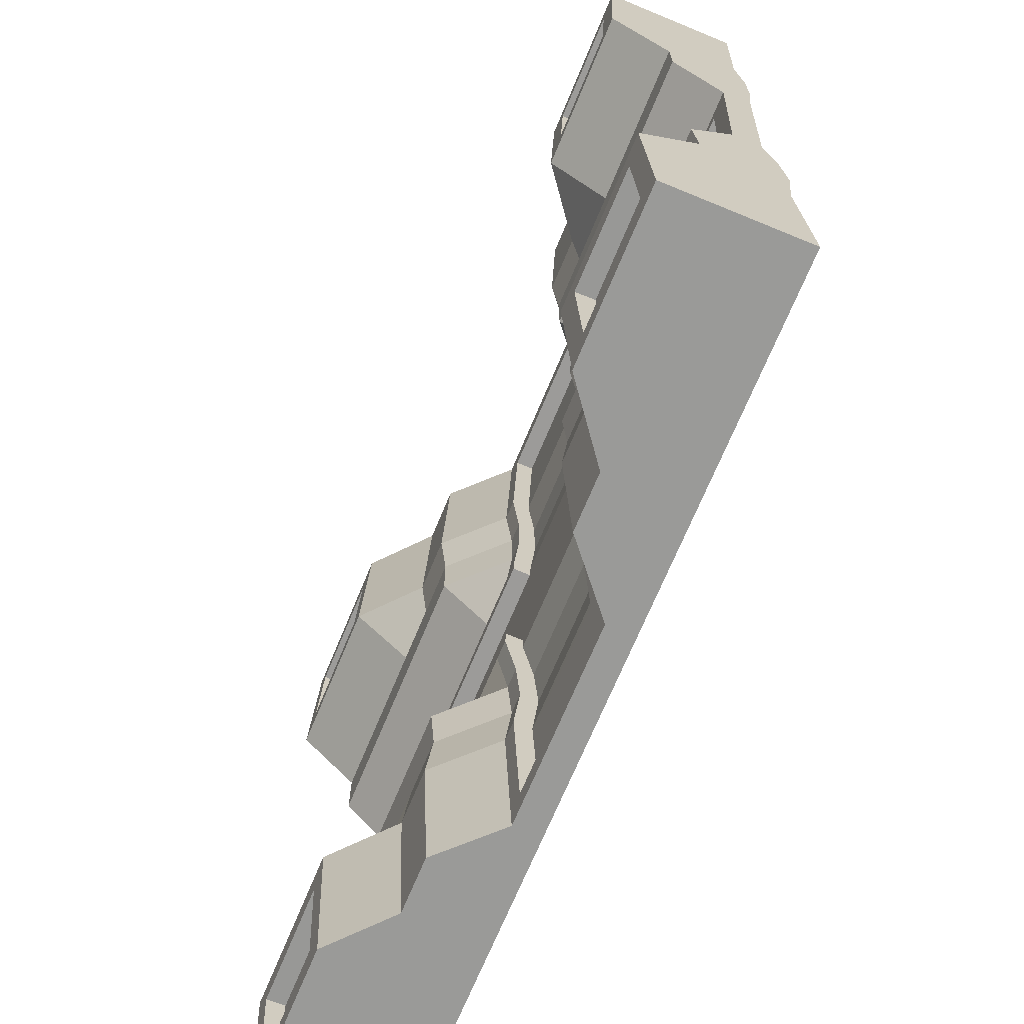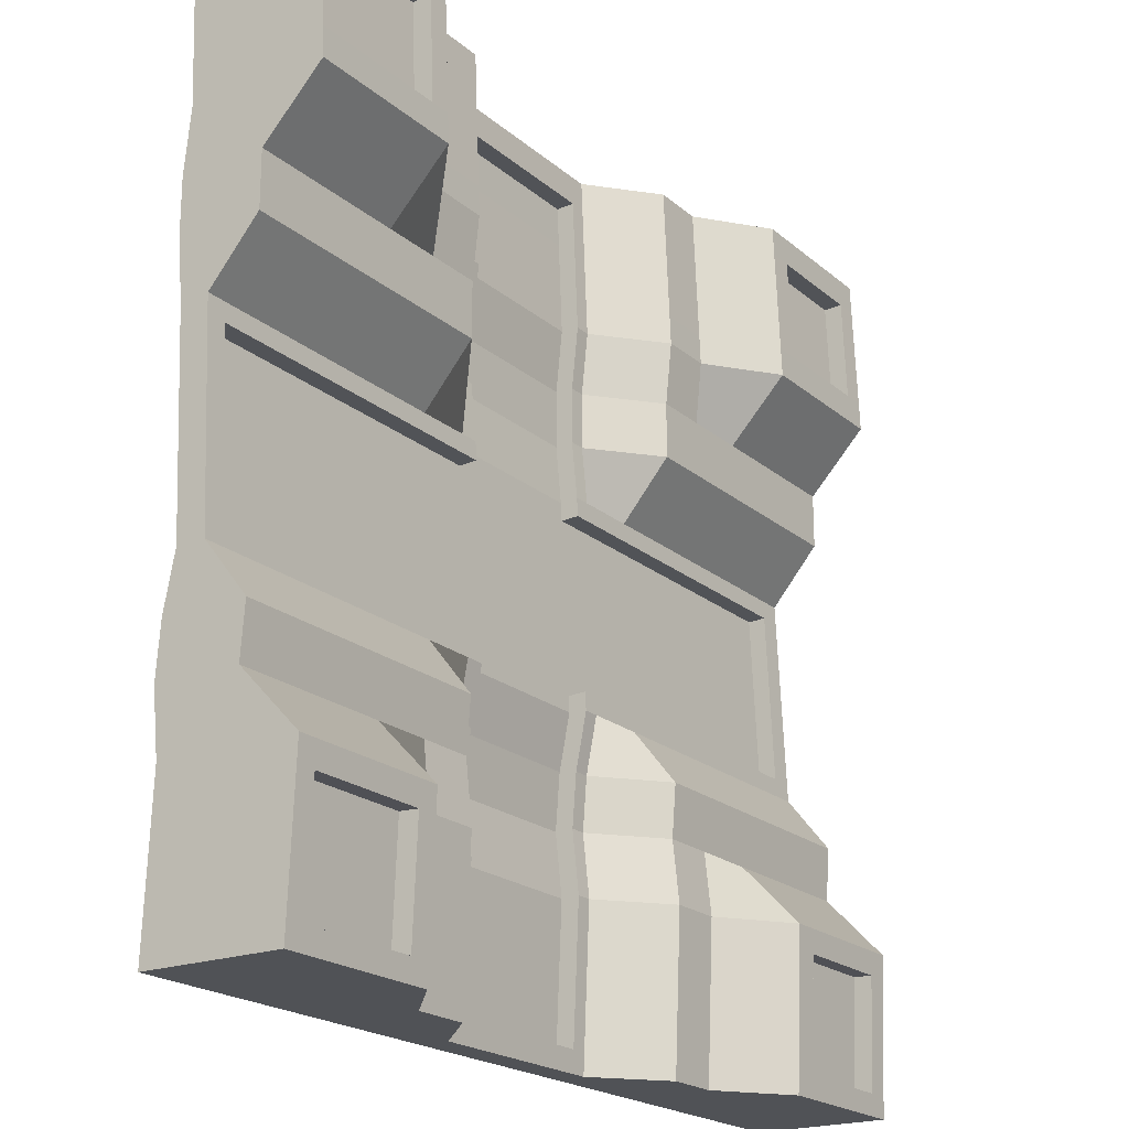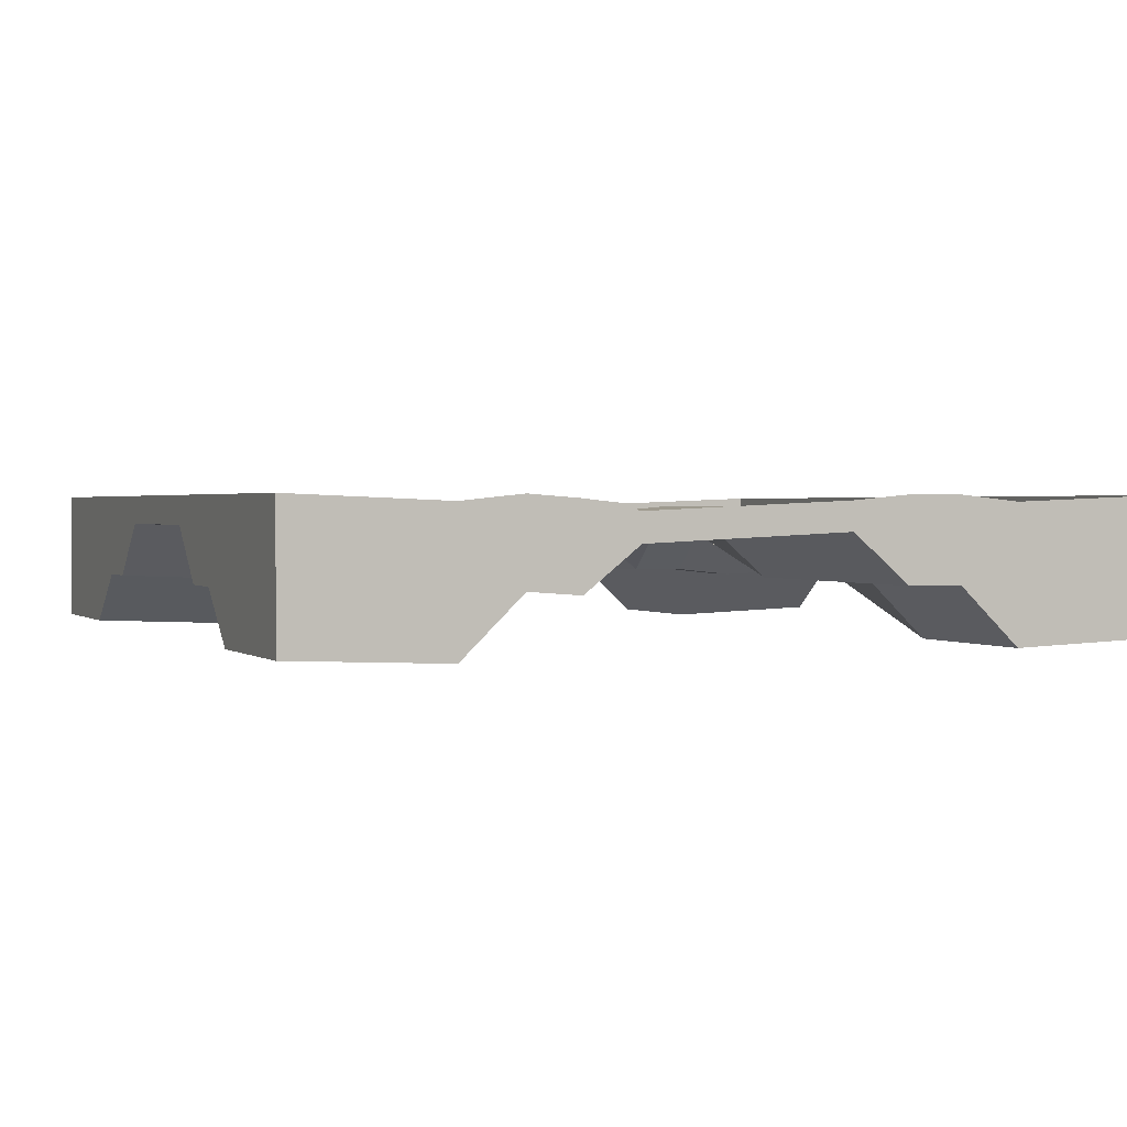
<metadata>
{"format":"obj","ext":"obj","renderer":"f3d","projection":"perspective","resolution":1024,"background":"white","views":[{"elev":-69.2,"azim":67.6,"up":"+Z"},{"elev":-20.7,"azim":-55.8,"up":"+Z"},{"elev":1.4,"azim":-112.7,"up":"+Y"}]}
</metadata>
<code>
g default
v -0.4625 0.4111 -1.712
v 0.4483 0.4111 -1.712
v 0.4483 0.406 -1.585
v -0.4625 0.406 -1.585
v -0.4625 0.4356 2.316
v -0.4625 0.4123 1.719
v 0.4483 0.4123 1.719
v 0.4483 0.4356 2.316
v -0.4625 0.3087 -1.716
v -0.4625 0.3349 -2.349
v -0.4625 0.4374 -2.345
v 0.4483 0.3349 -2.349
v 0.4483 0.3087 -1.716
v 0.4483 0.4374 -2.345
v 0.4483 0.3332 2.32
v -0.4625 0.3332 2.32
v 0.4483 0.3098 1.723
v -0.4625 0.3098 1.723
v -0.4625 0.3032 -1.581
v 0.4483 0.3032 -1.581
v -0.4625 0.4189 -0.922
v -0.4625 0.4429 -1.234
v 0.4483 0.4429 -1.234
v 0.4483 0.4189 -0.922
v 0.4483 0.3399 -1.232
v 0.4483 0.3173 -0.9359
v -0.4625 0.3173 -0.9359
v -0.4625 0.3399 -1.232
v -0.4625 0.406 1.56
v -0.4625 0.4423 1.21
v 0.4483 0.4423 1.21
v 0.4483 0.406 1.56
v 0.4483 0.3399 1.205
v 0.4483 0.3032 1.557
v -0.4625 0.3032 1.557
v -0.4625 0.3399 1.205
v -0.4625 0.4423 0.8868
v 0.4483 0.4423 0.8868
v 0.4483 0.3399 0.8916
v -0.4625 0.3399 0.8916
v -0.4625 0.4117 0.5579
v 0.4483 0.4117 0.5579
v 0.4483 0.3095 0.5649
v -0.4625 0.3095 0.5649
v -0.4625 0.3583 -0.6142
v 0.4483 0.3583 -0.6142
v 0.4483 0.2553 -0.622
v -0.4625 0.2553 -0.622
v -1.671 0.3623 -0.5241
v -1.55 0.3623 -0.5241
v -1.55 0.4071 0.4551
v -1.671 0.4071 0.4551
v -1.55 0.3047 0.4598
v -1.671 0.3047 0.4598
v -1.671 0.2601 -0.5195
v -1.55 0.2601 -0.5195
v -2.372 0.3623 -0.5241
v -2.372 0.4071 0.4551
v -2.372 0.3047 0.4598
v -2.372 0.2601 -0.5195
v -2.488 -0.2709 2.487
v -2.372 -0.2709 2.487
v -2.372 0.5008 2.487
v -2.488 0.5008 2.487
v -2.488 0.5008 -2.47
v -2.372 0.5008 -2.47
v -2.372 -0.2709 -2.47
v -2.488 -0.2709 -2.47
v -2.372 -0.2758 -2.349
v -2.488 -0.2758 -2.349
v 2.524 -0.3074 -1.581
v 2.524 -0.3018 -1.716
v 2.524 0.4698 -1.716
v 2.524 0.4643 -1.581
v -2.488 0.4959 -2.349
v -2.488 -0.3074 1.557
v -2.488 -0.3009 1.723
v -2.488 0.4708 1.723
v -2.488 0.4643 1.557
v 2.524 -0.2709 2.487
v 2.524 -0.2773 2.32
v 2.524 0.4944 2.32
v 2.524 0.5008 2.487
v -2.372 -0.3074 1.557
v -2.372 -0.3009 1.723
v -2.488 0.02899 1.205
v -2.488 0.5008 1.205
v 2.524 -0.3074 1.557
v 2.524 0.02899 1.205
v 2.524 0.5008 1.205
v 2.524 0.4643 1.557
v -2.372 0.02899 1.205
v -2.488 0.02899 0.8916
v -2.488 0.5008 0.8916
v 2.524 0.02899 0.8916
v 2.524 0.5008 0.8916
v -2.372 0.02899 0.8916
v -2.488 0.3095 0.5649
v -2.488 0.4704 0.5649
v 2.524 0.3095 0.5649
v 2.524 0.4704 0.5649
v -2.372 0.3095 0.5649
v -2.488 0.2553 -0.622
v -2.488 0.2601 -0.5195
v -2.488 0.421 -0.5195
v -2.488 0.4163 -0.622
v -2.372 0.2553 -0.622
v -2.488 0.006374 -0.9359
v -2.488 0.4784 -0.9359
v 2.524 0.2553 -0.622
v 2.524 0.006374 -0.9359
v 2.524 0.4784 -0.9359
v 2.524 0.4163 -0.622
v -2.372 0.006374 -0.9359
v -2.488 -0.3074 -1.581
v -2.488 0.02899 -1.232
v -2.488 0.5008 -1.232
v -2.488 0.4643 -1.581
v 2.524 0.02899 -1.232
v 2.524 0.5008 -1.232
v -2.372 -0.3074 -1.581
v -2.372 0.02899 -1.232
v -1.55 -0.2709 -2.47
v -1.211 0.02899 -2.47
v -1.211 0.02386 -2.349
v -1.55 -0.2758 -2.349
v -1.55 0.02899 -1.232
v -1.55 -0.3074 -1.581
v -1.211 -0.007687 -1.581
v -1.211 0.02899 -1.232
v -1.55 0.2553 -0.622
v -1.55 0.006374 -0.9359
v -1.211 0.006374 -0.9359
v -1.211 0.2553 -0.622
v -1.55 0.02899 0.8916
v -1.55 0.3095 0.5649
v -1.211 0.3095 0.5649
v -1.211 0.02899 0.8916
v -1.55 0.02899 1.205
v -1.211 0.02899 1.205
v -1.55 -0.3074 1.557
v -1.211 -0.007687 1.557
v -1.55 -0.2709 2.487
v -1.55 -0.2773 2.32
v -1.211 0.02234 2.32
v -1.211 0.02899 2.487
v -1.55 0.5008 2.487
v -1.211 0.5008 2.487
v -1.55 0.5008 -2.47
v -1.211 0.5008 -2.47
v -0.8882 0.02899 -2.47
v -0.8882 0.02386 -2.349
v -0.8882 -0.007687 -1.581
v -0.8882 0.02899 -1.232
v -0.8882 0.006374 -0.9359
v -0.8882 0.2553 -0.622
v -0.8882 0.3095 0.5649
v -0.8882 0.02899 0.8916
v -0.8882 0.02899 1.205
v -0.8882 -0.007687 1.557
v -0.8882 0.02234 2.32
v -0.8882 0.02899 2.487
v -0.8882 0.5008 2.487
v -0.8882 0.5008 -2.47
v -0.5756 0.3399 -2.47
v -0.5756 0.3349 -2.349
v -0.5756 0.3032 -1.581
v -0.5756 0.3399 -1.232
v -0.5756 0.3173 -0.9359
v -0.5756 0.2553 -0.622
v -0.5756 0.3095 0.5649
v -0.5756 0.3399 0.8916
v -0.5756 0.3399 1.205
v -0.5756 0.3032 1.557
v -0.5756 0.3332 2.32
v -0.5756 0.3399 2.487
v -0.5756 0.5008 2.487
v -0.5756 0.5008 -2.47
v -0.4625 0.3399 -2.47
v -0.4625 0.3399 2.487
v -0.4625 0.5008 2.487
v -0.4625 0.5008 -2.47
v 0.5431 0.3399 -2.47
v 0.903 0.02899 -2.47
v 0.903 0.02386 -2.349
v 0.5431 0.3349 -2.349
v 0.5431 0.3399 -1.232
v 0.5431 0.3032 -1.581
v 0.903 -0.007687 -1.581
v 0.903 0.02899 -1.232
v 0.5431 0.2553 -0.622
v 0.5431 0.3173 -0.9359
v 0.903 0.006374 -0.9359
v 0.903 0.2553 -0.622
v 0.5431 0.3399 0.8916
v 0.5431 0.3095 0.5649
v 0.903 0.3095 0.5649
v 0.903 0.02899 0.8916
v 0.5431 0.3399 1.205
v 0.903 0.02899 1.205
v 0.5431 0.3032 1.557
v 0.903 -0.007687 1.557
v 0.5431 0.3399 2.487
v 0.5431 0.3332 2.32
v 0.903 0.02234 2.32
v 0.903 0.02899 2.487
v 0.5431 0.5008 2.487
v 0.903 0.5008 2.487
v 0.5431 0.5008 -2.47
v 0.903 0.5008 -2.47
v 1.215 0.02899 -2.47
v 1.215 0.02386 -2.349
v 1.215 -0.007687 -1.581
v 1.215 0.02899 -1.232
v 1.215 0.006374 -0.9359
v 1.215 0.2553 -0.622
v 1.215 0.3095 0.5649
v 1.215 0.02899 0.8916
v 1.215 0.02899 1.205
v 1.215 -0.007687 1.557
v 1.215 0.02234 2.32
v 1.215 0.02899 2.487
v 1.215 0.5008 2.487
v 1.215 0.5008 -2.47
v 1.604 -0.2709 -2.47
v 1.604 -0.2758 -2.349
v 1.604 -0.3074 -1.581
v 1.604 0.02899 -1.232
v 1.604 0.006374 -0.9359
v 1.604 0.2553 -0.622
v 0.4483 0.5008 -2.47
v 0.4483 0.3399 -2.47
v 1.604 0.3095 0.5649
v 1.604 0.02899 0.8916
v 1.604 0.02899 1.205
v 1.604 -0.3074 1.557
v 1.604 -0.2773 2.32
v 1.604 -0.2709 2.487
v 1.604 0.5008 2.487
v 1.604 0.5008 -2.47
v 1.748 -0.2709 -2.47
v 1.748 -0.2758 -2.349
v 1.748 -0.3074 -1.581
v 1.748 0.02899 -1.232
v 1.748 0.006374 -0.9359
v 1.748 0.2553 -0.622
v 0.4483 0.3399 2.487
v 0.4483 0.5008 2.487
v 1.748 0.3095 0.5649
v 1.748 0.02899 0.8916
v 1.748 0.02899 1.205
v 1.748 -0.3074 1.557
v 1.748 -0.2773 2.32
v 1.748 -0.2709 2.487
v 1.748 0.5008 2.487
v 1.748 0.5008 -2.47
v -1.671 -0.2709 2.487
v -1.671 0.5008 2.487
v -1.671 0.5008 -2.47
v -1.671 -0.2709 -2.47
v -1.671 -0.2758 -2.349
v -1.671 -0.3074 1.557
v -1.55 -0.3009 1.723
v -1.671 -0.3009 1.723
v -1.671 0.02899 1.205
v -1.671 0.02899 0.8916
v -1.671 0.3095 0.5649
v -1.671 0.2553 -0.622
v -1.671 0.006374 -0.9359
v -1.671 -0.3074 -1.581
v -1.671 0.02899 -1.232
v -2.488 -0.3018 -1.716
v -2.372 -0.3018 -1.716
v 2.524 -0.2758 -2.349
v 2.524 0.4959 -2.349
v -2.488 0.4698 -1.716
v -1.55 -0.3018 -1.716
v -1.211 -0.002177 -1.716
v -0.8882 -0.002177 -1.716
v -0.5756 0.3087 -1.716
v 0.5431 0.3087 -1.716
v 0.903 -0.002177 -1.716
v 1.215 -0.002177 -1.716
v 1.604 -0.3018 -1.716
v 1.748 -0.3018 -1.716
v -1.671 -0.3018 -1.716
v 2.524 -0.2709 -2.47
v 2.524 0.5008 -2.47
v -2.488 -0.2773 2.32
v -2.488 0.4944 2.32
v 2.524 -0.3009 1.723
v 2.524 0.4708 1.723
v -2.372 -0.2773 2.32
v -1.211 -0.001227 1.723
v -0.8882 -0.001227 1.723
v -0.5756 0.3098 1.723
v 0.5431 0.3098 1.723
v 0.903 -0.001227 1.723
v 1.215 -0.001227 1.723
v 1.604 -0.3009 1.723
v 1.748 -0.3009 1.723
v -1.671 -0.2773 2.32
v 2.391 -0.2709 -2.47
v 2.391 -0.2758 -2.349
v 2.391 0.02899 -1.232
v 2.391 -0.3074 -1.581
v 2.391 0.2553 -0.622
v 2.391 0.006374 -0.9359
v 2.391 0.02899 0.8916
v 2.391 0.3095 0.5649
v 2.391 0.02899 1.205
v 2.391 -0.3074 1.557
v 2.391 -0.2709 2.487
v 2.391 -0.2773 2.32
v 2.391 0.5008 2.487
v 2.391 0.5008 -2.47
v 2.391 -0.3018 -1.716
v 2.391 -0.3009 1.723
v -2.372 -0.1684 -2.345
v -1.671 -0.1684 -2.345
v -1.671 -0.1945 -1.711
v -2.372 -0.1945 -1.711
v -2.372 -0.1935 1.719
v -1.671 -0.1935 1.719
v -1.671 -0.17 2.315
v -2.372 -0.17 2.315
v 1.748 -0.1684 -2.345
v 2.391 -0.1684 -2.345
v 2.391 -0.1945 -1.711
v 1.748 -0.1945 -1.711
v 1.748 -0.17 2.315
v 1.748 -0.1935 1.719
v 2.391 -0.1935 1.719
v 2.391 -0.17 2.315
v 2.524 0.3047 0.4598
v 2.524 0.4657 0.4598
v -1.211 0.3047 0.4598
v -0.8882 0.3047 0.4598
v -0.5756 0.3047 0.4598
v -0.4625 0.3047 0.4598
v 0.5431 0.3047 0.4598
v 0.903 0.3047 0.4598
v 1.215 0.3047 0.4598
v 1.604 0.3047 0.4598
v 1.748 0.3047 0.4598
v 2.391 0.3047 0.4598
v -2.488 0.3047 0.4598
v -2.488 0.4657 0.4598
v 2.524 0.2601 -0.5195
v 2.524 0.421 -0.5195
v -1.211 0.2601 -0.5195
v -0.8882 0.2601 -0.5195
v -0.5756 0.2601 -0.5195
v -0.4625 0.2601 -0.5195
v 0.5431 0.2601 -0.5195
v 0.903 0.2601 -0.5195
v 1.215 0.2601 -0.5195
v 1.604 0.2601 -0.5195
v 1.748 0.2601 -0.5195
v 2.391 0.2601 -0.5195
v 0.4483 0.3047 0.4598
v 0.4483 0.2601 -0.5195
v 0.4483 0.4071 0.4551
v -0.4625 0.4071 0.4551
v -0.4625 0.3623 -0.5241
v 0.4483 0.3623 -0.5241
v -1.211 0.3623 -0.5241
v -1.211 0.4071 0.4551
v -0.8882 0.3623 -0.5241
v -0.8882 0.4071 0.4551
v -0.5756 0.3623 -0.5241
v -0.5756 0.4071 0.4551
v 0.5431 0.4071 0.4551
v 0.5431 0.3623 -0.5241
v 0.903 0.3623 -0.5241
v 0.903 0.4071 0.4551
v 1.215 0.3623 -0.5241
v 1.215 0.4071 0.4551
v 1.604 0.3623 -0.5241
v 1.604 0.4071 0.4551
v 1.748 0.3623 -0.5241
v 1.748 0.4071 0.4551
v 2.391 0.3623 -0.5241
v 2.391 0.4071 0.4551
g C_CrossNOUV:C_Cross_HP1:Group65533
f 1 2 3 4
f 5 6 7 8
f 9 10 11 1
f 12 13 2 14
f 10 12 14 11
f 11 14 2 1
f 15 16 5 8
f 17 15 8 7
f 16 18 6 5
f 19 9 1 4
f 13 20 3 2
f 21 22 23 24
f 25 26 24 23
f 27 28 22 21
f 29 30 31 32
f 33 34 32 31
f 35 36 30 29
f 30 37 38 31
f 39 33 31 38
f 36 40 37 30
f 37 41 42 38
f 43 39 38 42
f 40 44 41 37
f 45 21 24 46
f 26 47 46 24
f 48 27 21 45
f 22 4 3 23
f 20 25 23 3
f 28 19 4 22
f 49 50 51 52
f 53 54 52 51
f 55 56 50 49
f 57 49 52 58
f 59 60 57 58
f 54 59 58 52
f 60 55 49 57
f 61 62 63 64
f 65 66 67 68
f 68 67 69 70
f 71 72 73 74
f 68 70 75 65
f 76 77 78 79
f 80 81 82 83
f 76 84 85 77
f 86 76 79 87
f 88 89 90 91
f 86 92 84 76
f 93 86 87 94
f 89 95 96 90
f 93 97 92 86
f 98 93 94 99
f 95 100 101 96
f 98 102 97 93
f 103 104 105 106
f 103 107 60 104
f 108 103 106 109
f 110 111 112 113
f 108 114 107 103
f 115 116 117 118
f 119 71 74 120
f 115 121 122 116
f 123 124 125 126
f 127 128 129 130
f 131 132 133 134
f 135 136 137 138
f 139 135 138 140
f 141 139 140 142
f 143 144 145 146
f 147 143 146 148
f 123 149 150 124
f 124 151 152 125
f 130 129 153 154
f 134 133 155 156
f 138 137 157 158
f 140 138 158 159
f 142 140 159 160
f 146 145 161 162
f 148 146 162 163
f 124 150 164 151
f 151 165 166 152
f 154 153 167 168
f 156 155 169 170
f 158 157 171 172
f 159 158 172 173
f 160 159 173 174
f 162 161 175 176
f 163 162 176 177
f 151 164 178 165
f 165 179 10 166
f 168 167 19 28
f 170 169 27 48
f 172 171 44 40
f 173 172 40 36
f 174 173 36 35
f 176 175 16 180
f 177 176 180 181
f 165 178 182 179
f 183 184 185 186
f 187 188 189 190
f 191 192 193 194
f 195 196 197 198
f 199 195 198 200
f 201 199 200 202
f 203 204 205 206
f 207 203 206 208
f 183 209 210 184
f 184 211 212 185
f 190 189 213 214
f 194 193 215 216
f 198 197 217 218
f 200 198 218 219
f 202 200 219 220
f 206 205 221 222
f 208 206 222 223
f 184 210 224 211
f 211 225 226 212
f 214 213 227 228
f 216 215 229 230
f 179 182 231 232
f 218 217 233 234
f 219 218 234 235
f 220 219 235 236
f 222 221 237 238
f 223 222 238 239
f 211 224 240 225
f 225 241 242 226
f 228 227 243 244
f 230 229 245 246
f 181 180 247 248
f 234 233 249 250
f 235 234 250 251
f 236 235 251 252
f 238 237 253 254
f 239 238 254 255
f 225 240 256 241
f 116 108 109 117
f 111 119 120 112
f 229 228 244 245
f 215 214 228 229
f 193 190 214 215
f 192 187 190 193
f 169 168 28 27
f 155 154 168 169
f 133 130 154 155
f 132 127 130 133
f 116 122 114 108
f 257 143 147 258
f 259 149 123 260
f 260 123 126 261
f 262 141 263 264
f 265 139 141 262
f 266 135 139 265
f 267 136 135 266
f 268 131 56 55
f 269 132 131 268
f 270 128 127 271
f 271 127 132 269
f 272 273 121 115
f 72 274 275 73
f 272 115 118 276
f 277 278 129 128
f 278 279 153 129
f 279 280 167 153
f 280 9 19 167
f 281 282 189 188
f 282 283 213 189
f 283 284 227 213
f 284 285 243 227
f 286 277 128 270
f 62 257 258 63
f 66 259 260 67
f 67 260 261 69
f 84 262 264 85
f 92 265 262 84
f 97 266 265 92
f 102 267 266 97
f 107 268 55 60
f 114 269 268 107
f 121 270 271 122
f 122 271 269 114
f 273 286 270 121
f 70 69 273 272
f 70 272 276 75
f 126 125 278 277
f 125 152 279 278
f 152 166 280 279
f 166 10 9 280
f 186 185 282 281
f 185 212 283 282
f 212 226 284 283
f 226 242 285 284
f 261 126 277 286
f 274 287 288 275
f 289 61 64 290
f 81 291 292 82
f 289 293 62 61
f 144 263 294 145
f 145 294 295 161
f 161 295 296 175
f 175 296 18 16
f 204 297 298 205
f 205 298 299 221
f 221 299 300 237
f 237 300 301 253
f 302 144 143 257
f 293 302 257 62
f 303 287 274 304
f 305 306 71 119
f 307 308 111 110
f 180 16 15 247
f 309 310 100 95
f 311 309 95 89
f 312 311 89 88
f 313 314 81 80
f 315 313 80 83
f 303 316 288 287
f 308 305 119 111
f 317 72 71 306
f 304 274 72 317
f 314 318 291 81
f 77 289 290 78
f 77 85 293 289
f 264 263 144 302
f 291 88 91 292
f 263 141 142 294
f 294 142 160 295
f 295 160 174 296
f 296 174 35 18
f 297 201 202 298
f 298 202 220 299
f 299 220 236 300
f 300 236 252 301
f 318 312 88 291
f 241 303 304 242
f 244 243 306 305
f 246 245 308 307
f 250 249 310 309
f 251 250 309 311
f 252 251 311 312
f 254 253 314 313
f 255 254 313 315
f 241 256 316 303
f 245 244 305 308
f 285 317 306 243
f 301 252 312 318
f 319 320 321 322
f 273 69 319 322
f 286 273 322 321
f 261 286 321 320
f 69 261 320 319
f 323 324 325 326
f 293 85 323 326
f 302 293 326 325
f 264 302 325 324
f 85 264 324 323
f 327 328 329 330
f 285 242 327 330
f 317 285 330 329
f 304 317 329 328
f 242 304 328 327
f 331 332 333 334
f 314 253 331 334
f 318 314 334 333
f 301 318 333 332
f 253 301 332 331
f 100 335 336 101
f 136 53 337 137
f 137 337 338 157
f 157 338 339 171
f 171 339 340 44
f 196 341 342 197
f 197 342 343 217
f 217 343 344 233
f 233 344 345 249
f 310 346 335 100
f 249 345 346 310
f 104 347 348 105
f 104 60 59 347
f 349 110 113 350
f 56 131 134 351
f 351 134 156 352
f 352 156 170 353
f 353 170 48 354
f 355 191 194 356
f 356 194 216 357
f 357 216 230 358
f 358 230 246 359
f 360 307 110 349
f 359 246 307 360
f 232 183 186 12
f 25 20 188 187
f 47 26 192 191
f 179 232 12 10
f 39 43 196 195
f 33 39 195 199
f 34 33 199 201
f 247 15 204 203
f 248 247 203 207
f 232 231 209 183
f 26 25 187 192
f 13 281 188 20
f 12 186 281 13
f 15 17 297 204
f 17 34 201 297
f 43 361 341 196
f 362 47 191 355
f 335 349 350 336
f 346 360 349 335
f 347 98 99 348
f 347 59 102 98
f 54 53 136 267
f 59 54 267 102
f 361 43 42 363
f 44 340 364 41
f 6 29 32 7
f 34 17 7 32
f 18 35 29 6
f 365 45 46 366
f 47 362 366 46
f 354 48 45 365
f 41 364 363 42
f 51 50 367 368
f 337 53 51 368
f 56 351 367 50
f 368 367 369 370
f 338 337 368 370
f 351 352 369 367
f 370 369 371 372
f 339 338 370 372
f 352 353 371 369
f 372 371 365 364
f 340 339 372 364
f 353 354 365 371
f 373 374 375 376
f 342 341 373 376
f 355 356 375 374
f 376 375 377 378
f 343 342 376 378
f 356 357 377 375
f 378 377 379 380
f 344 343 378 380
f 357 358 379 377
f 380 379 381 382
f 345 344 380 382
f 358 359 381 379
f 382 381 383 384
f 346 345 382 384
f 360 346 384 383
f 359 360 383 381
f 363 366 374 373
f 341 361 363 373
f 362 355 374 366
f 365 366 363 364

</code>
